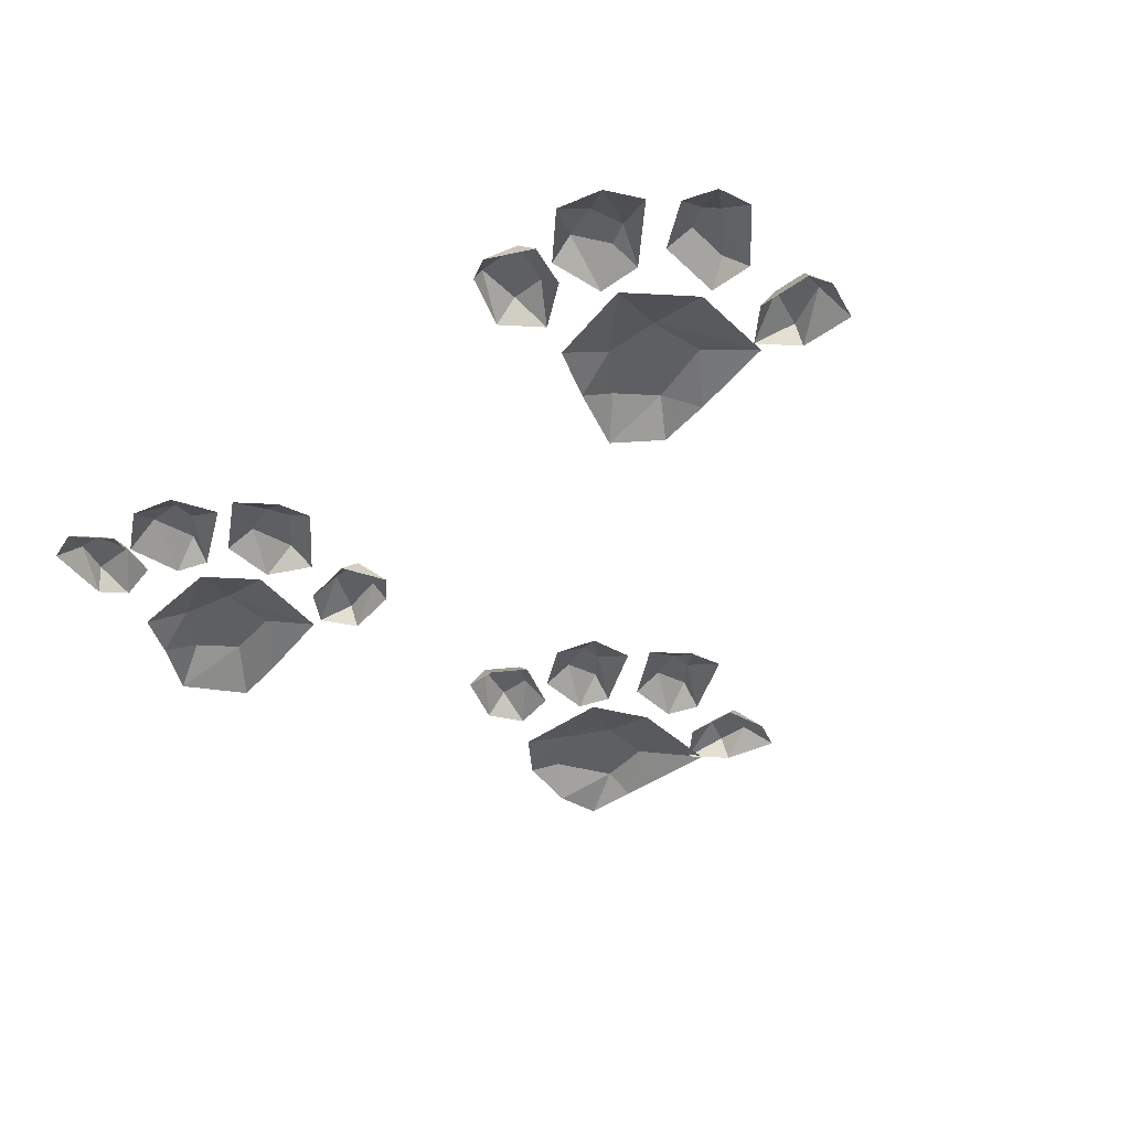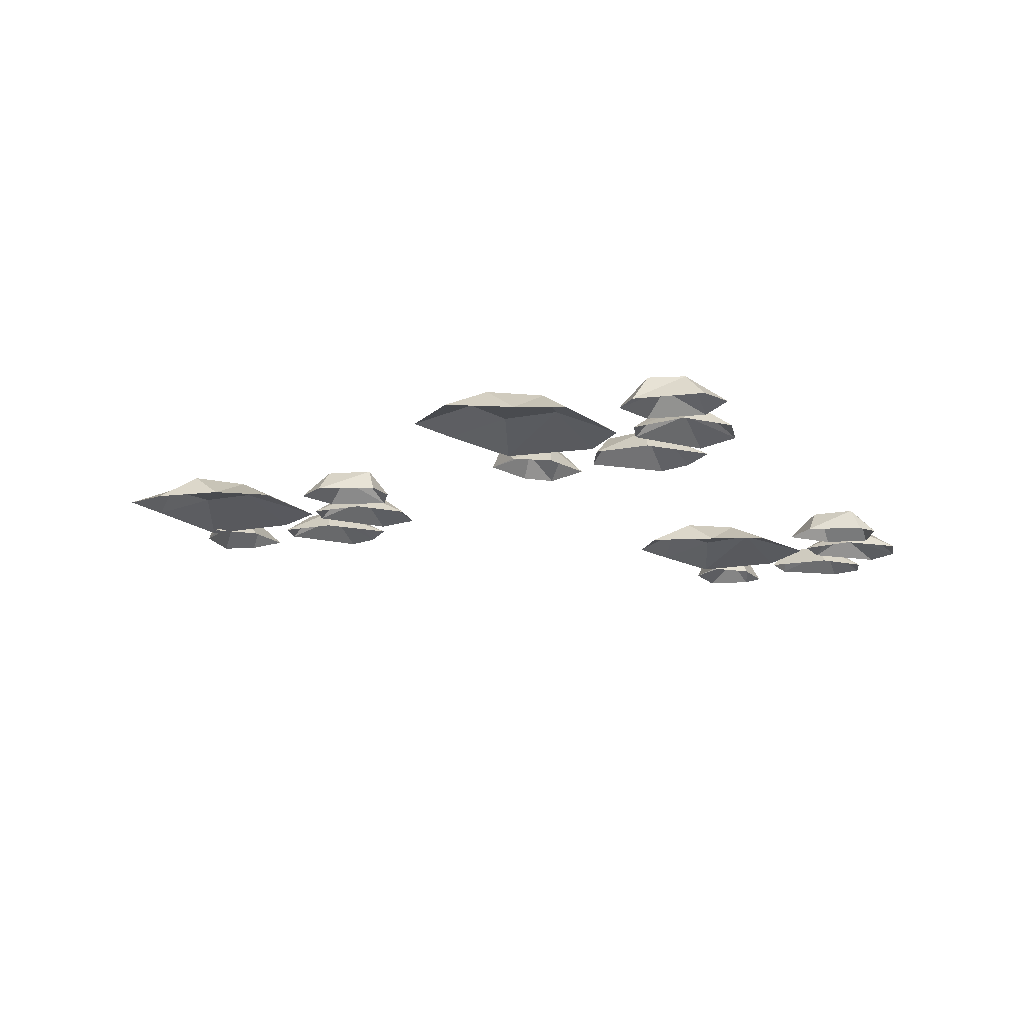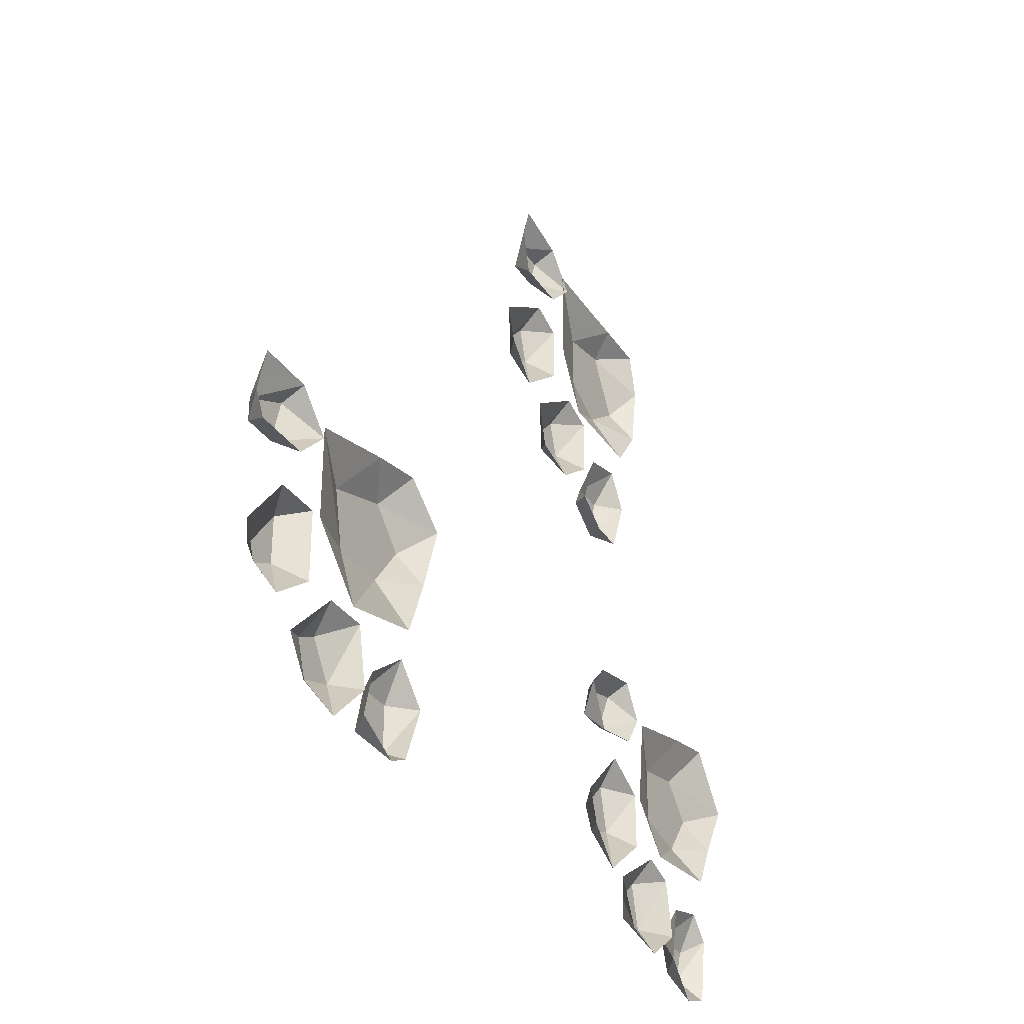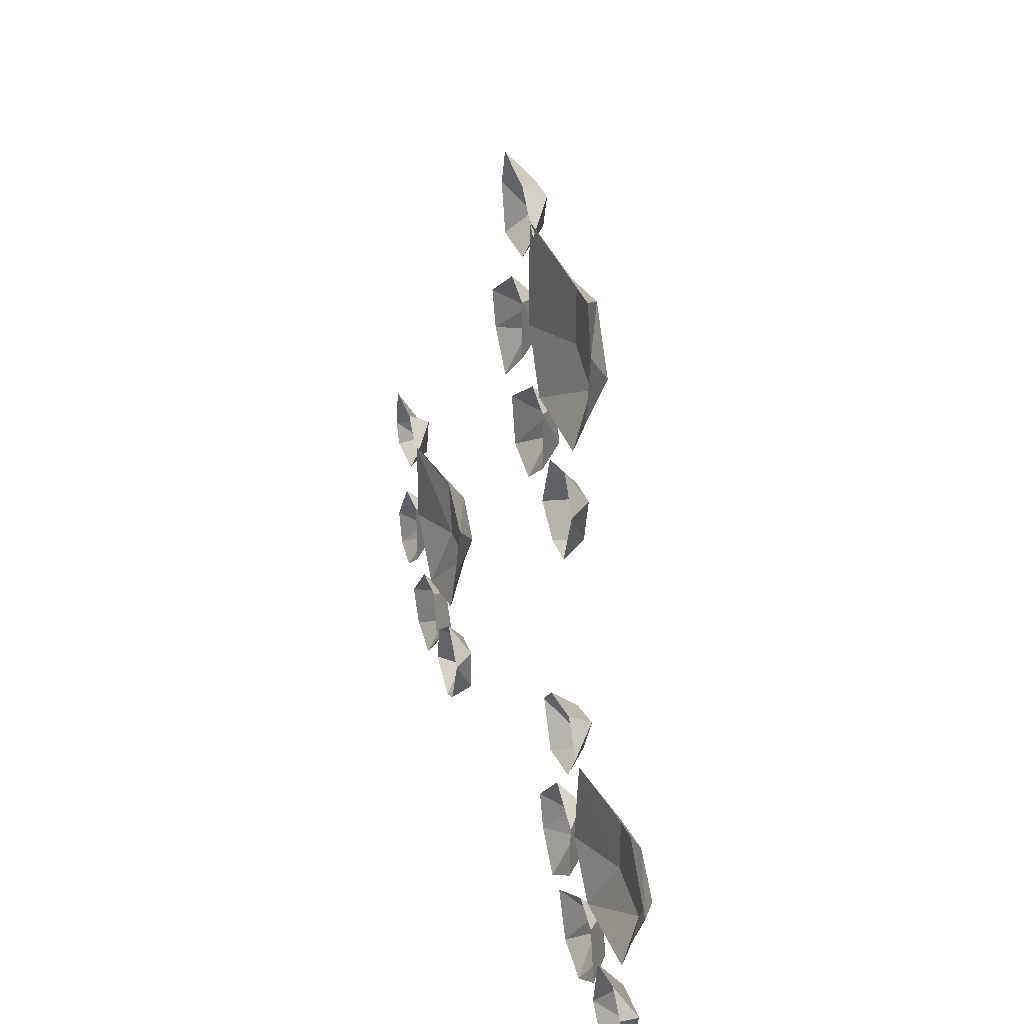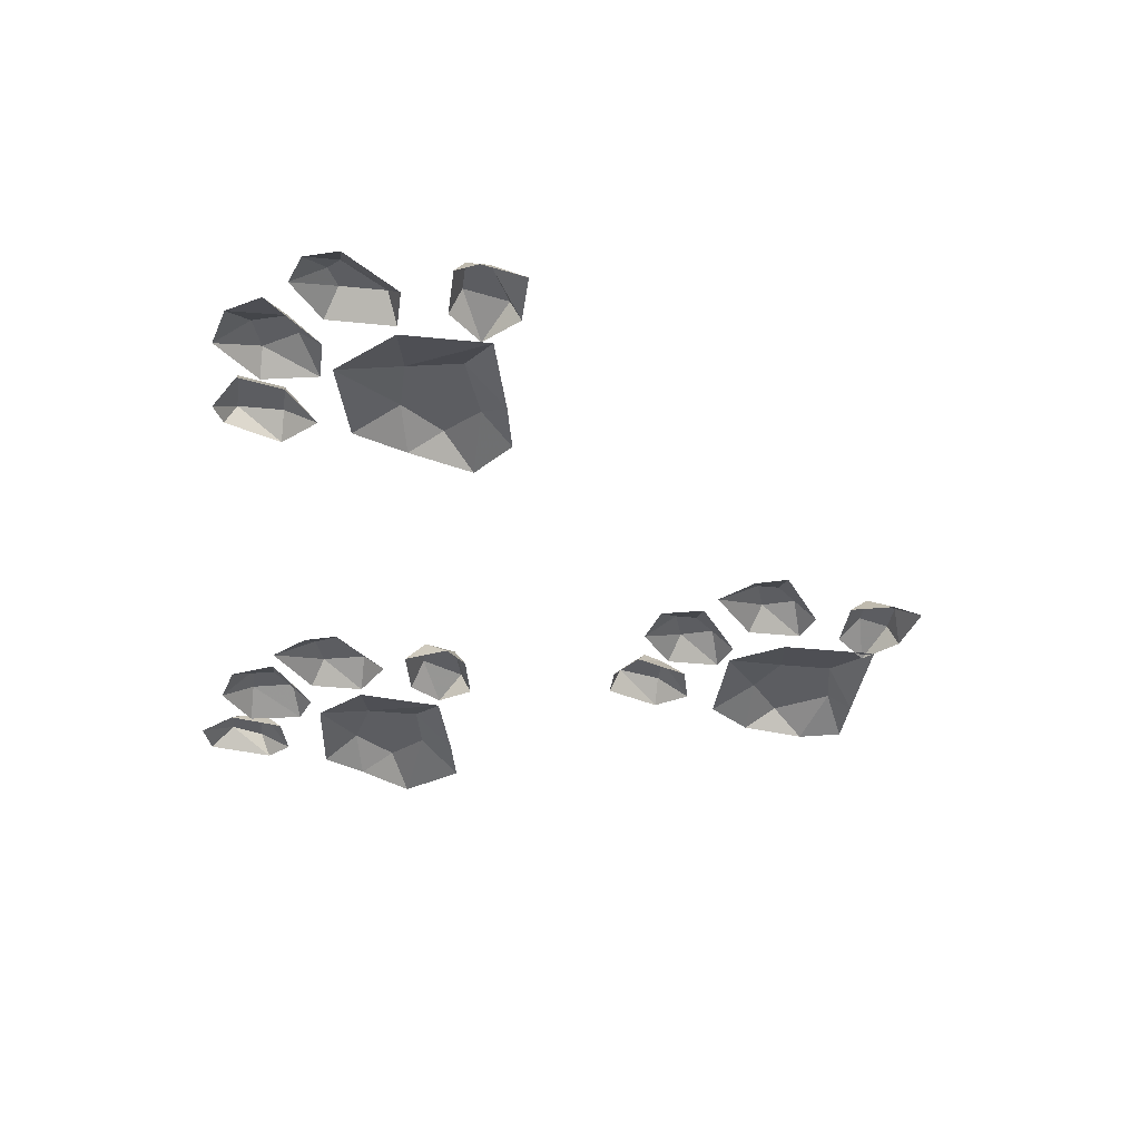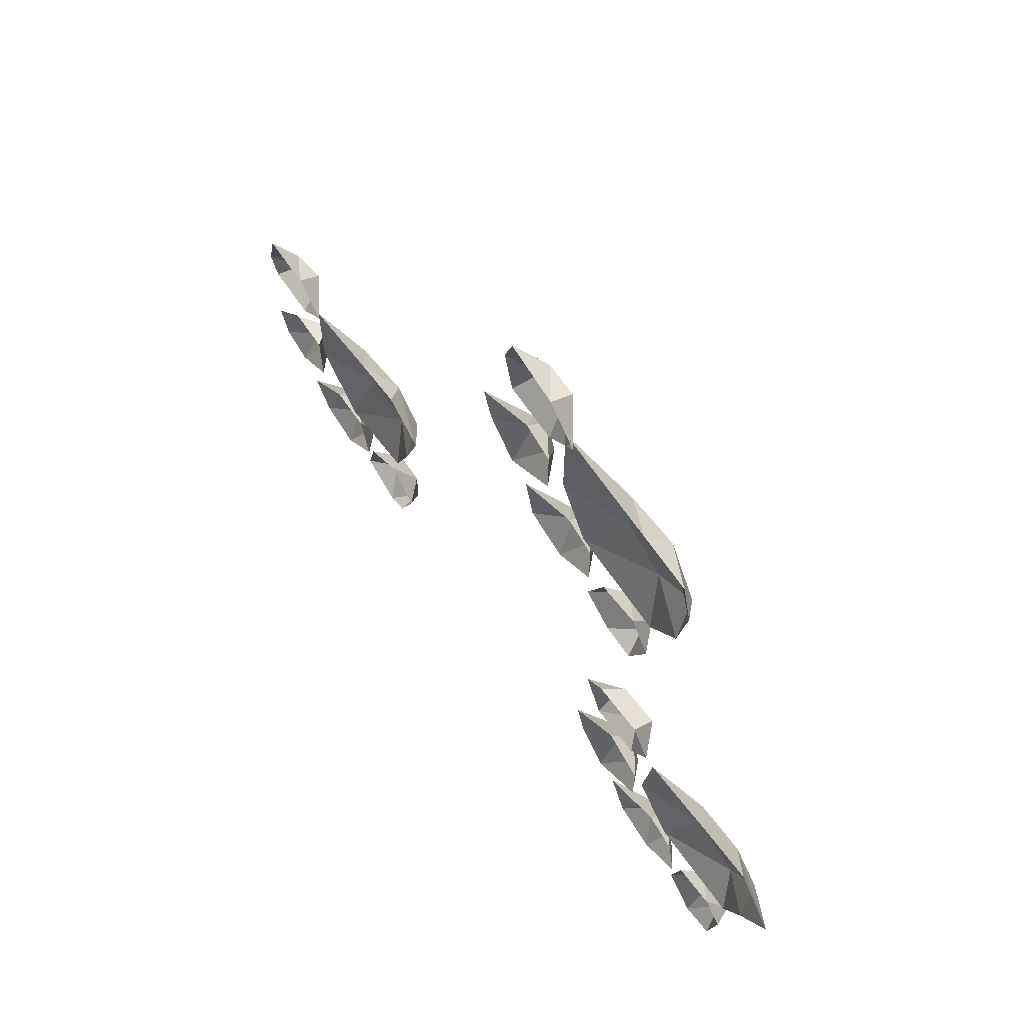
<metadata>
{"format":"obj","ext":"obj","renderer":"f3d","projection":"perspective","resolution":1024,"background":"white","views":[{"elev":-41.7,"azim":-138.7,"up":"+Y"},{"elev":-13.8,"azim":114.8,"up":"+Y"},{"elev":-32.6,"azim":-61.7,"up":"+Z"},{"elev":31.2,"azim":74.1,"up":"+Z"},{"elev":-36.7,"azim":-97.5,"up":"+Y"},{"elev":66.2,"azim":55.7,"up":"+Z"}]}
</metadata>
<code>
v 0.3516 0 -0.3438
v 0.3047 0 -0.375
v 0.3359 0.01562 -0.375
v 0.3516 0.01562 -0.3594
v 0.375 0 -0.3516
v 0.3594 0.01562 -0.3906
v 0.3828 0 -0.3906
v 0.3516 0 -0.4141
v 0.3359 0.01562 -0.3906
v 0.3203 0 -0.4062
v 0.4766 0 -0.2578
v 0.4453 0 -0.2188
v 0.4219 0.01562 -0.25
v 0.4453 0.01562 -0.2734
v 0.4531 0 -0.2969
v 0.4219 0.01562 -0.3047
v 0.4375 0 -0.3281
v 0.3672 0 -0.3359
v 0.3828 0.01562 -0.2969
v 0.3359 0 -0.3047
v 0.3438 0 -0.2422
v 0.3828 0.01562 -0.2578
v 0.4062 0 -0.2266
v 0.2969 0 -0.2891
v 0.2578 0 -0.3281
v 0.2812 0.01562 -0.3281
v 0.3047 0.01562 -0.3047
v 0.3281 0 -0.3047
v 0.3125 0.01562 -0.3359
v 0.3281 0 -0.3438
v 0.2891 0 -0.375
v 0.2891 0.01562 -0.3438
v 0.2656 0 -0.3516
v 0.3203 0 -0.2188
v 0.2812 0 -0.2266
v 0.2891 0.01562 -0.2344
v 0.3203 0.01562 -0.2266
v 0.3359 0 -0.2422
v 0.3047 0.01562 -0.2578
v 0.3203 0 -0.2656
v 0.2812 0 -0.2734
v 0.2812 0.01562 -0.2578
v 0.2656 0 -0.2422
v 0.4375 0 -0.375
v 0.4219 0.01562 -0.4062
v 0.4297 0 -0.4219
v 0.4062 0 -0.4297
v 0.4062 0.01562 -0.4062
v 0.3828 0 -0.4062
v 0.3984 0.01562 -0.3828
v 0.3906 0 -0.3672
v 0.4219 0 -0.3594
v 0.4297 0.01562 -0.3828
v 0.2344 0 -0.02344
v 0.1875 0 -0.05469
v 0.2188 0.01562 -0.05469
v 0.2344 0.01562 -0.03906
v 0.2578 0 -0.03125
v 0.2422 0.01562 -0.0625
v 0.2578 0 -0.07031
v 0.2266 0 -0.09375
v 0.2188 0.01562 -0.07031
v 0.1953 0 -0.08594
v 0.3516 0 0.05469
v 0.3438 0 0.08594
v 0.3125 0.01562 0.07031
v 0.3359 0.01562 0.03125
v 0.3438 0 0.007812
v 0.3047 0.01562 0.007812
v 0.3203 0 -0.02344
v 0.25 0 -0.02344
v 0.2734 0.01562 0.02344
v 0.2266 0 0.01562
v 0.2266 0 0.08594
v 0.2734 0.01562 0.0625
v 0.3047 0 0.08594
v 0.1875 0 0.03125
v 0.1406 0 0
v 0.1719 0.01562 0
v 0.1875 0.01562 0.01562
v 0.2109 0 0.02344
v 0.1953 0.01562 -0.007812
v 0.2109 0 -0.01562
v 0.1719 0 -0.04688
v 0.1719 0.01562 -0.01562
v 0.1484 0 -0.02344
v 0.2109 0 0.1016
v 0.1719 0 0.1094
v 0.1875 0.01562 0.09375
v 0.2109 0.01562 0.09375
v 0.2344 0 0.07812
v 0.2031 0.01562 0.07031
v 0.2109 0 0.05469
v 0.1719 0 0.05469
v 0.1797 0.01562 0.07031
v 0.1641 0 0.08594
v 0.3203 0 -0.07031
v 0.2969 0.01562 -0.1016
v 0.3047 0 -0.1094
v 0.2812 0 -0.1094
v 0.2734 0.01562 -0.08594
v 0.2578 0 -0.09375
v 0.2812 0.01562 -0.07031
v 0.2734 0 -0.05469
v 0.3047 0 -0.04688
v 0.3047 0.01562 -0.07031
v -0.07031 0 -0.3516
v -0.1094 0 -0.3906
v -0.07812 0.01562 -0.375
v -0.0625 0.01562 -0.3672
v -0.03906 0 -0.3516
v -0.04688 0.01562 -0.3906
v -0.03125 0 -0.3906
v -0.0625 0 -0.4219
v -0.07031 0.01562 -0.3984
v -0.09375 0 -0.4141
v 0.04688 0 -0.2422
v 0.01562 0 -0.2188
v 0 0.01562 -0.2422
v 0.02344 0.01562 -0.2656
v 0.03125 0 -0.2891
v 0 0.01562 -0.2969
v 0.01562 0 -0.3281
v -0.04688 0 -0.3438
v -0.03906 0.01562 -0.2969
v -0.08594 0 -0.3047
v -0.08594 0 -0.2422
v -0.04688 0.01562 -0.2578
v -0.02344 0 -0.2266
v -0.125 0 -0.3047
v -0.1562 0 -0.3438
v -0.1328 0.01562 -0.3438
v -0.1094 0.01562 -0.3125
v -0.09375 0 -0.3047
v -0.1094 0.01562 -0.3438
v -0.09375 0 -0.3516
v -0.125 0 -0.375
v -0.125 0.01562 -0.3516
v -0.1484 0 -0.3672
v -0.1094 0 -0.2266
v -0.1484 0 -0.2266
v -0.1406 0.01562 -0.25
v -0.1094 0.01562 -0.2344
v -0.08594 0 -0.25
v -0.1172 0.01562 -0.2656
v -0.1094 0 -0.2734
v -0.1484 0 -0.2734
v -0.1406 0.01562 -0.2656
v -0.1562 0 -0.2578
v 0.03125 0 -0.375
v 0.01562 0.01562 -0.4062
v 0.01562 0 -0.4141
v 0 0 -0.4219
v -0.01562 0.01562 -0.4062
v -0.03125 0 -0.4062
v -0.007812 0.01562 -0.375
v -0.02344 0 -0.375
v 0.007812 0 -0.3516
v 0.01562 0.01562 -0.375
f 1 2 3
f 1 3 4
f 1 4 5
f 5 4 6
f 5 6 7
f 7 6 8
f 8 6 9
f 8 9 10
f 10 9 3
f 10 3 2
f 11 12 13
f 11 13 14
f 11 14 15
f 15 14 16
f 15 16 17
f 17 16 18
f 18 16 19
f 18 19 20
f 20 19 21
f 21 19 22
f 21 22 23
f 23 22 13
f 23 13 12
f 14 13 22
f 14 22 19
f 14 19 16
f 6 4 9
f 9 4 3
f 24 25 26
f 24 26 27
f 24 27 28
f 28 27 29
f 28 29 30
f 30 29 31
f 31 29 32
f 31 32 33
f 33 32 26
f 33 26 25
f 29 27 32
f 32 27 26
f 34 35 36
f 34 36 37
f 34 37 38
f 38 37 39
f 38 39 40
f 40 39 41
f 41 39 42
f 41 42 43
f 43 42 36
f 43 36 35
f 39 37 42
f 42 37 36
f 44 45 46
f 46 45 47
f 47 45 48
f 47 48 49
f 49 48 50
f 49 50 51
f 51 50 52
f 52 50 53
f 52 53 44
f 44 53 45
f 45 53 48
f 48 53 50
f 54 55 56
f 54 56 57
f 54 57 58
f 58 57 59
f 58 59 60
f 60 59 61
f 61 59 62
f 61 62 63
f 63 62 56
f 63 56 55
f 64 65 66
f 64 66 67
f 64 67 68
f 68 67 69
f 68 69 70
f 70 69 71
f 71 69 72
f 71 72 73
f 73 72 74
f 74 72 75
f 74 75 76
f 76 75 66
f 76 66 65
f 67 66 75
f 67 75 72
f 67 72 69
f 59 57 62
f 62 57 56
f 77 78 79
f 77 79 80
f 77 80 81
f 81 80 82
f 81 82 83
f 83 82 84
f 84 82 85
f 84 85 86
f 86 85 79
f 86 79 78
f 82 80 85
f 85 80 79
f 87 88 89
f 87 89 90
f 87 90 91
f 91 90 92
f 91 92 93
f 93 92 94
f 94 92 95
f 94 95 96
f 96 95 89
f 96 89 88
f 92 90 95
f 95 90 89
f 97 98 99
f 99 98 100
f 100 98 101
f 100 101 102
f 102 101 103
f 102 103 104
f 104 103 105
f 105 103 106
f 105 106 97
f 97 106 98
f 98 106 101
f 101 106 103
f 107 108 109
f 107 109 110
f 107 110 111
f 111 110 112
f 111 112 113
f 113 112 114
f 114 112 115
f 114 115 116
f 116 115 109
f 116 109 108
f 117 118 119
f 117 119 120
f 117 120 121
f 121 120 122
f 121 122 123
f 123 122 124
f 124 122 125
f 124 125 126
f 126 125 127
f 127 125 128
f 127 128 129
f 129 128 119
f 129 119 118
f 120 119 128
f 120 128 125
f 120 125 122
f 112 110 115
f 115 110 109
f 130 131 132
f 130 132 133
f 130 133 134
f 134 133 135
f 134 135 136
f 136 135 137
f 137 135 138
f 137 138 139
f 139 138 132
f 139 132 131
f 135 133 138
f 138 133 132
f 140 141 142
f 140 142 143
f 140 143 144
f 144 143 145
f 144 145 146
f 146 145 147
f 147 145 148
f 147 148 149
f 149 148 142
f 149 142 141
f 145 143 148
f 148 143 142
f 150 151 152
f 152 151 153
f 153 151 154
f 153 154 155
f 155 154 156
f 155 156 157
f 157 156 158
f 158 156 159
f 158 159 150
f 150 159 151
f 151 159 154
f 154 159 156

</code>
